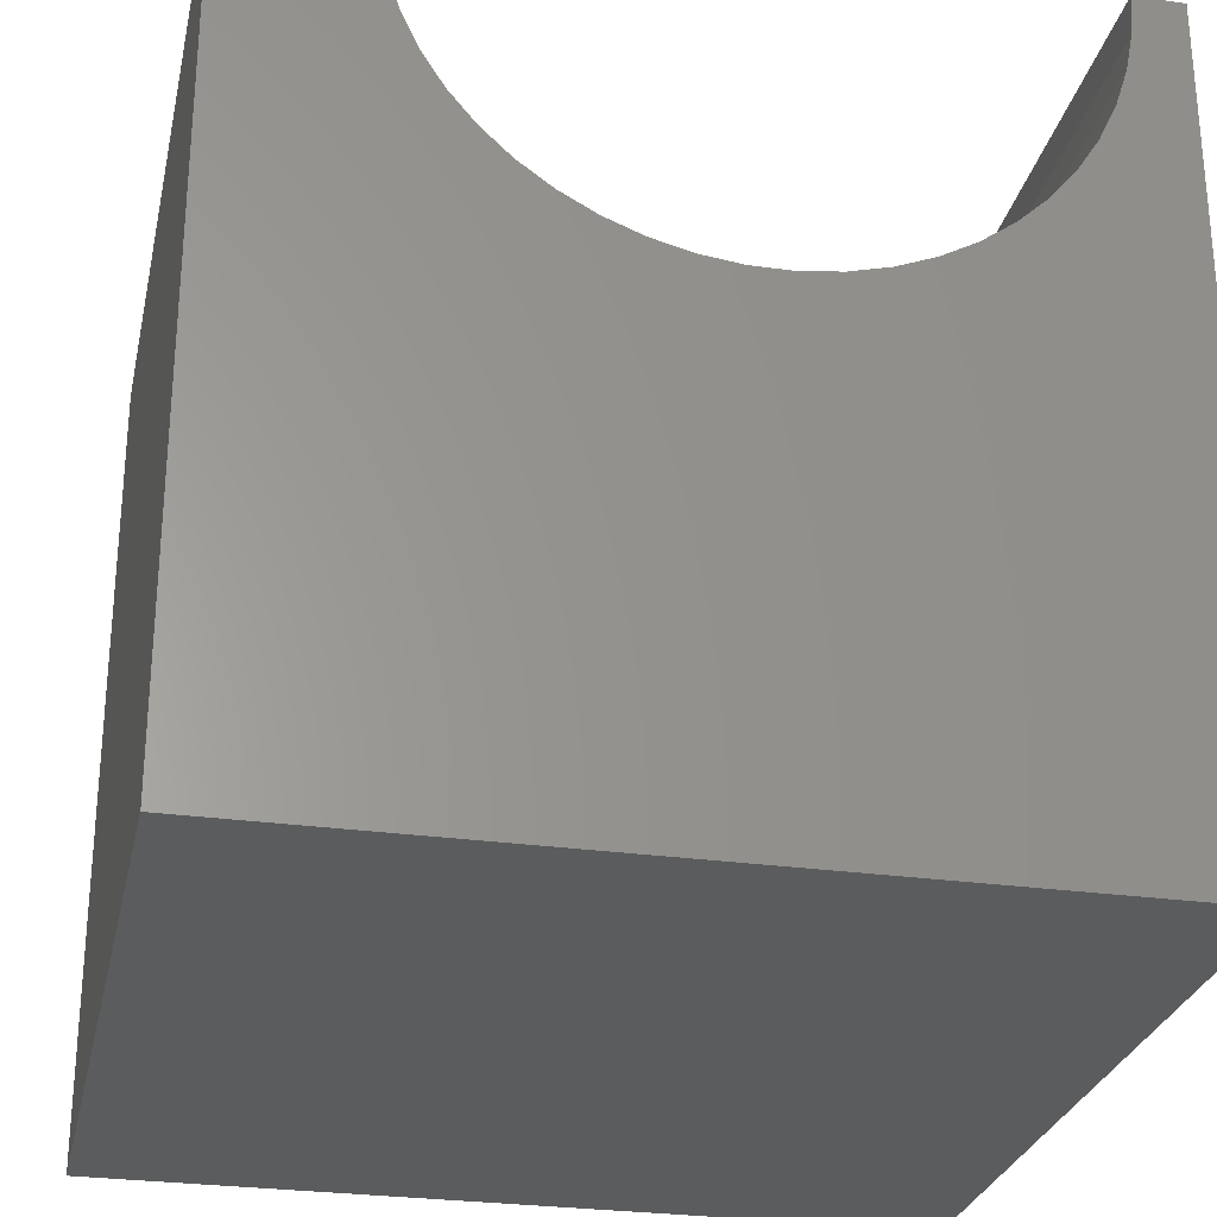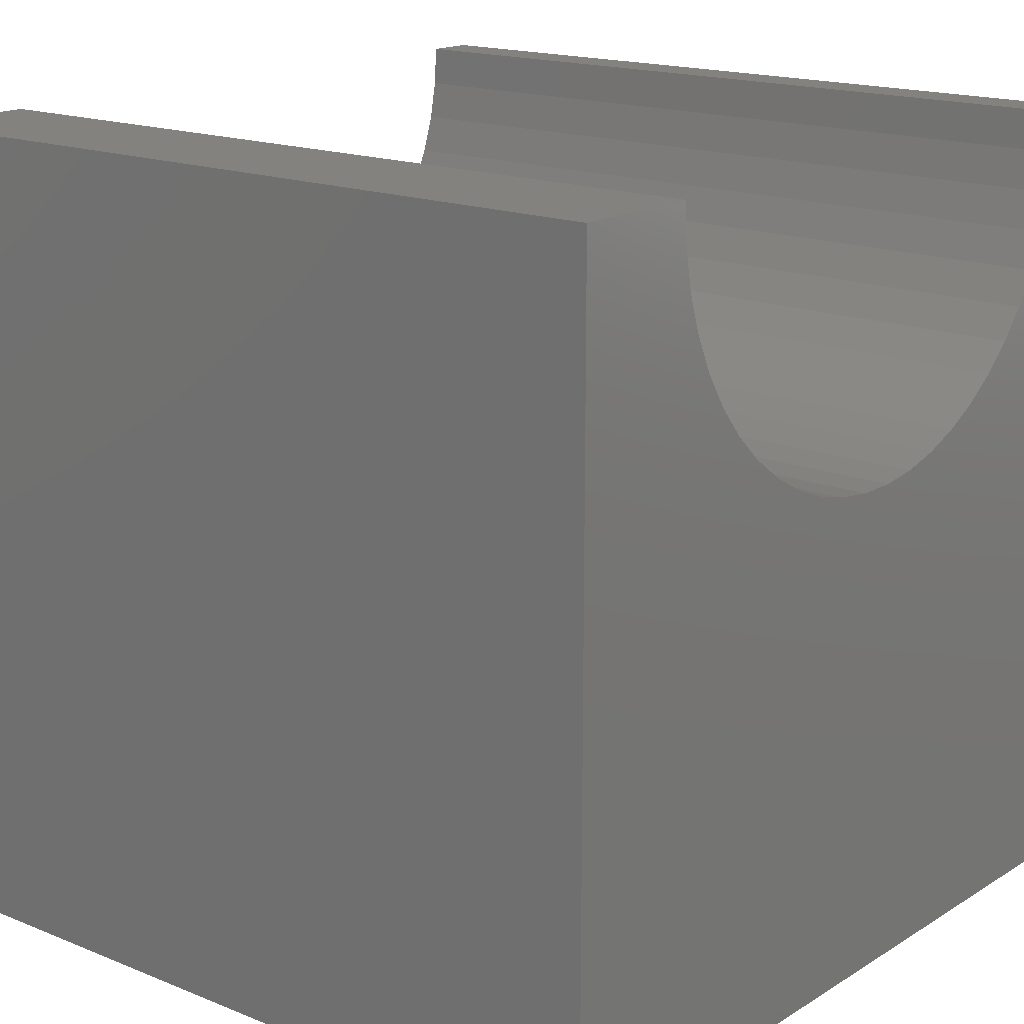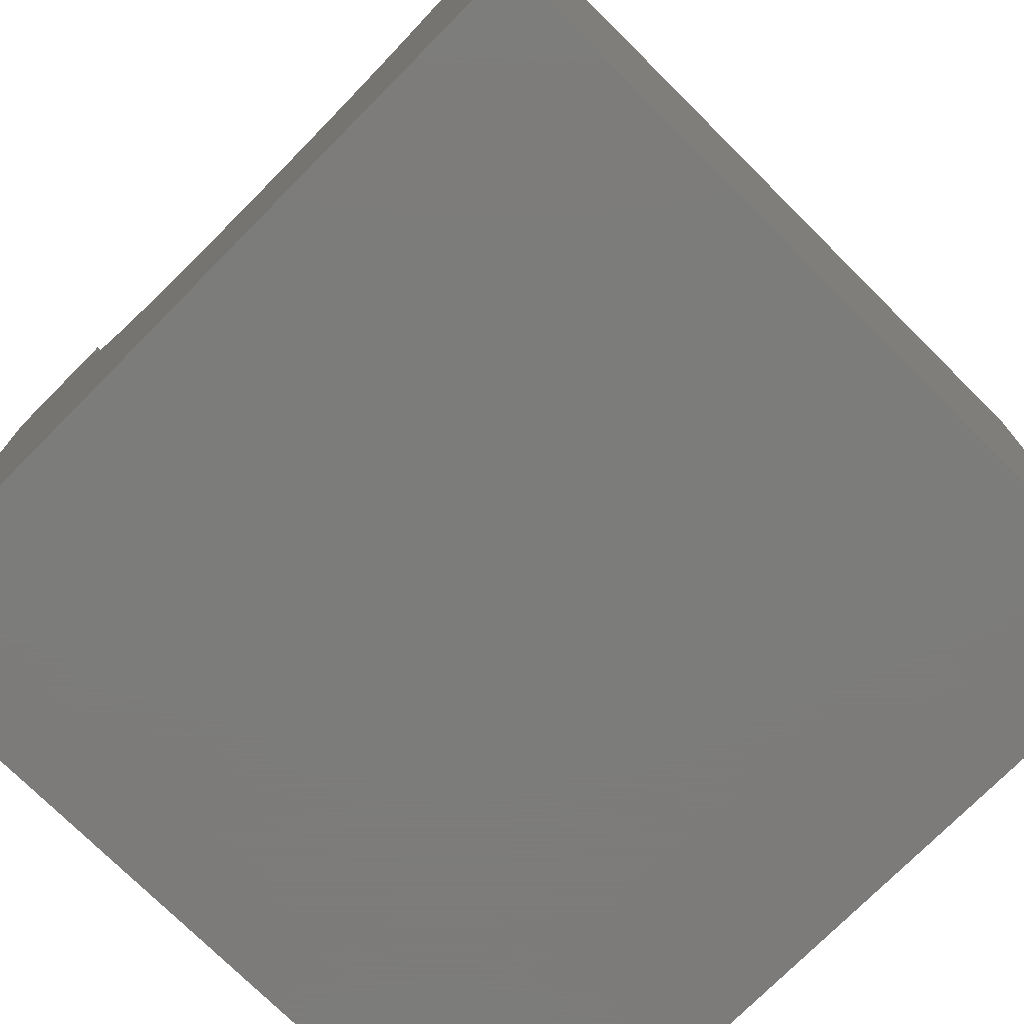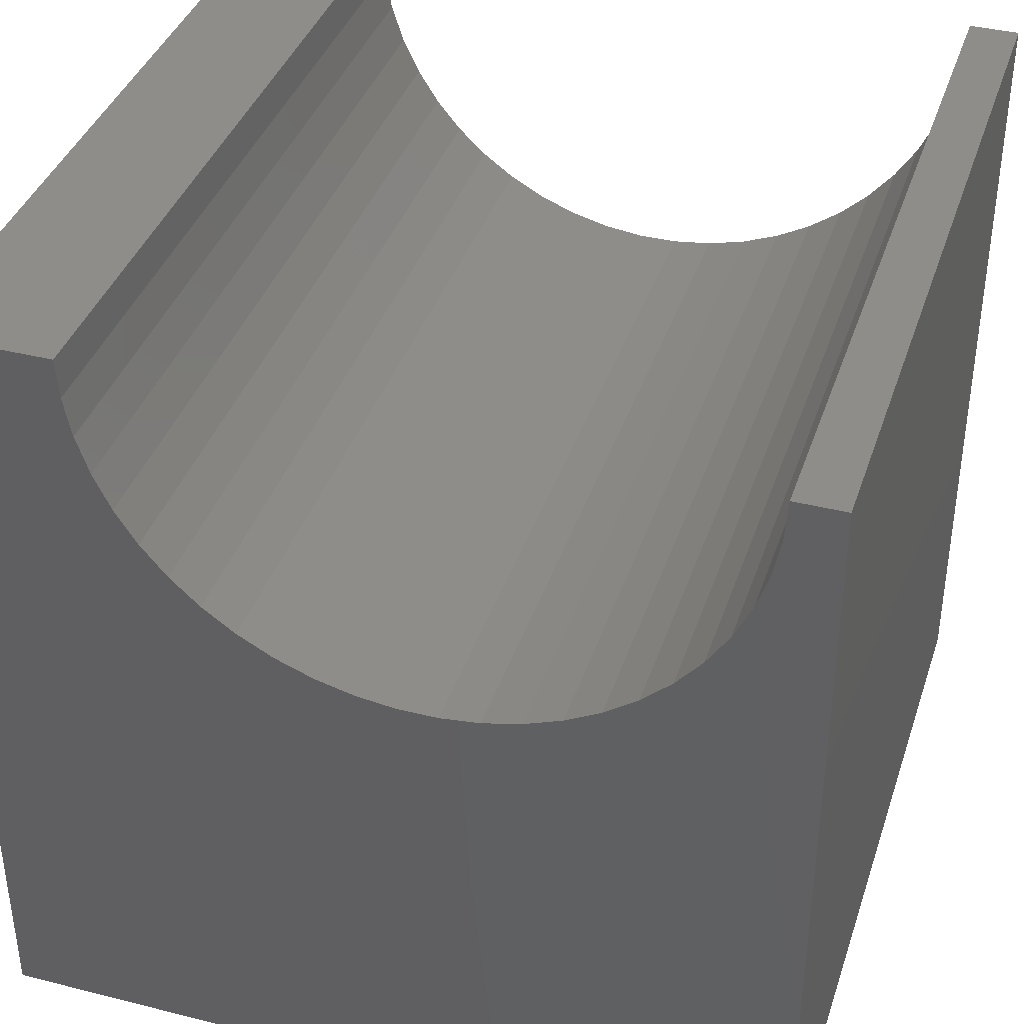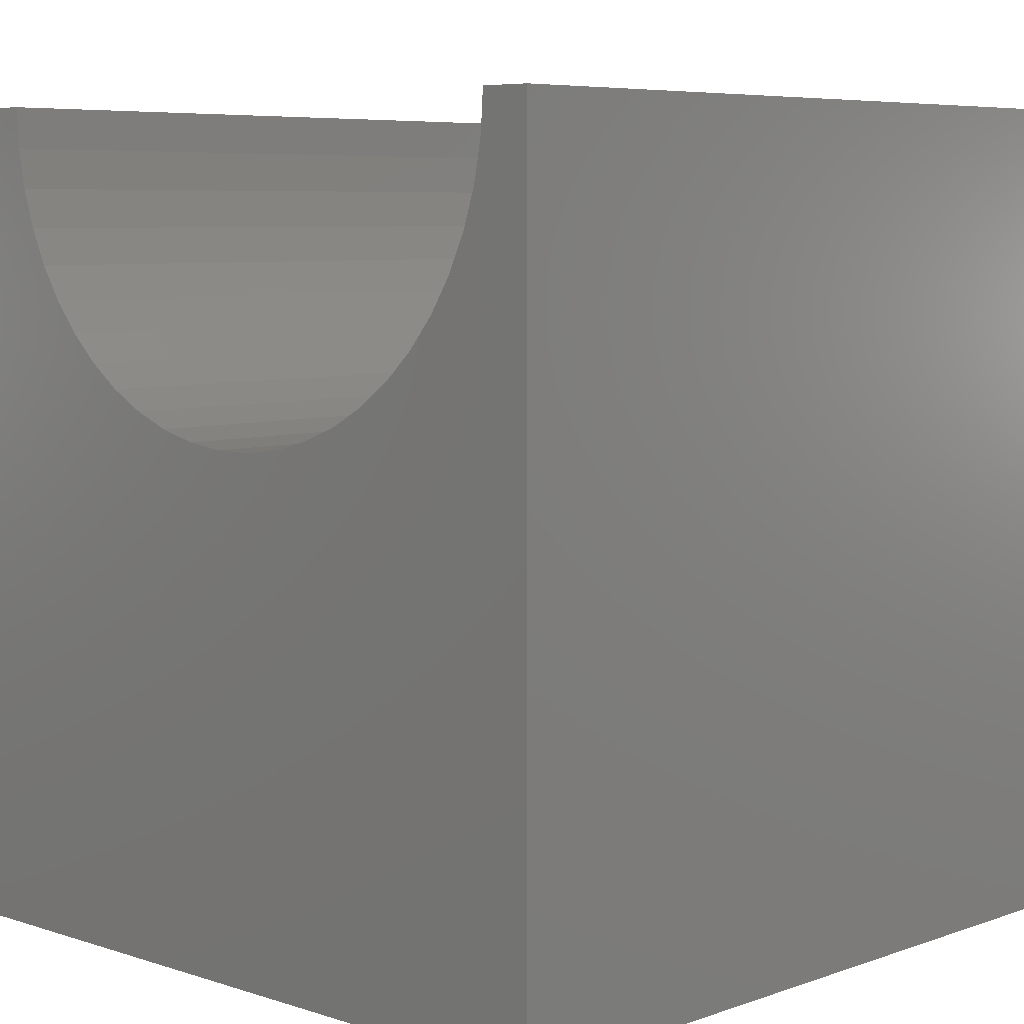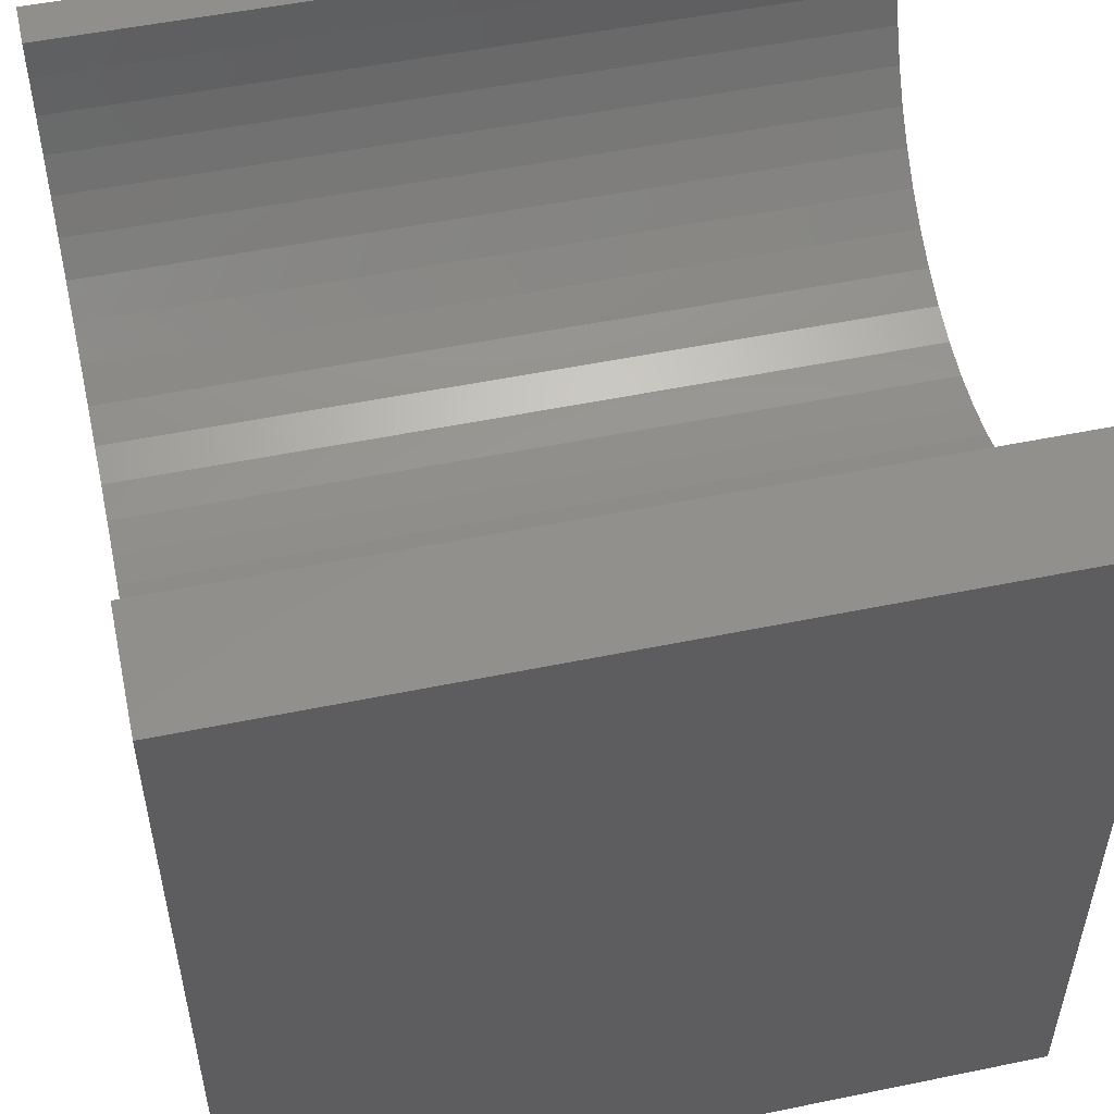
<metadata>
{"format":"stl","ext":"stl","renderer":"f3d","projection":"perspective","resolution":1024,"background":"white","views":[{"elev":-27.7,"azim":-102.1,"up":"+Z"},{"elev":16.8,"azim":-140.8,"up":"+Z"},{"elev":-75.2,"azim":-44.8,"up":"+Z"},{"elev":38.6,"azim":-72.4,"up":"+Z"},{"elev":6.4,"azim":-46.2,"up":"+Z"},{"elev":52.2,"azim":167.5,"up":"+Z"}]}
</metadata>
<code>
# stl→obj: 60 verts, 116 faces
v 10 8.389 10
v 10 10 10
v 0 8.389 10
v 0 10 10
v 0 8.358 9.512
v 0 7.907 8.125
v 0 8.115 8.567
v 0 10 0
v 0 8.266 9.032
v 0 0.6047 10
v 0 0.6354 9.512
v 0 0 10
v 0 0.727 9.032
v 0 0 0
v 0 0.878 8.567
v 0 1.086 8.125
v 0 5.226 6.177
v 0 5.699 6.299
v 0 1.348 7.712
v 0 1.66 7.336
v 0 2.016 7.001
v 0 2.411 6.714
v 0 2.84 6.479
v 0 3.294 6.299
v 0 3.767 6.177
v 0 4.252 6.116
v 0 4.741 6.116
v 0 6.154 6.479
v 0 6.582 6.714
v 0 6.977 7.001
v 0 7.334 7.336
v 0 7.645 7.712
v 10 0.6047 10
v 10 0 10
v 10 0.6354 9.512
v 10 7.907 8.125
v 10 7.645 7.712
v 10 10 0
v 10 8.358 9.512
v 10 8.266 9.032
v 10 8.115 8.567
v 10 0 0
v 10 3.767 6.177
v 10 3.294 6.299
v 10 5.699 6.299
v 10 6.154 6.479
v 10 6.582 6.714
v 10 1.348 7.712
v 10 1.66 7.336
v 10 2.016 7.001
v 10 1.086 8.125
v 10 0.878 8.567
v 10 0.727 9.032
v 10 7.334 7.336
v 10 6.977 7.001
v 10 2.84 6.479
v 10 2.411 6.714
v 10 5.226 6.177
v 10 4.741 6.116
v 10 4.252 6.116
f 1 2 3
f 3 2 4
f 5 3 4
f 6 7 8
f 8 7 4
f 4 7 9
f 4 9 5
f 10 11 12
f 12 11 13
f 12 13 14
f 14 13 15
f 14 15 16
f 8 17 18
f 16 19 14
f 14 19 20
f 14 20 21
f 21 22 14
f 14 22 23
f 14 23 24
f 24 25 14
f 14 25 26
f 14 26 8
f 8 26 27
f 8 27 17
f 18 28 8
f 8 28 29
f 8 29 30
f 30 31 8
f 8 31 32
f 8 32 6
f 10 12 33
f 33 12 34
f 35 33 34
f 36 37 38
f 1 39 2
f 2 39 40
f 2 40 38
f 38 40 41
f 38 41 36
f 42 43 44
f 45 38 46
f 46 38 47
f 48 42 49
f 49 42 50
f 48 51 42
f 42 51 52
f 42 52 34
f 34 52 53
f 34 53 35
f 37 54 38
f 38 54 55
f 38 55 47
f 44 56 42
f 42 56 57
f 42 57 50
f 45 58 38
f 38 58 59
f 38 59 42
f 42 59 60
f 42 60 43
f 8 38 14
f 14 38 42
f 2 38 4
f 4 38 8
f 42 34 14
f 14 34 12
f 10 33 35
f 10 35 11
f 11 35 53
f 11 53 13
f 13 53 52
f 13 52 15
f 15 52 51
f 15 51 16
f 16 51 48
f 16 48 19
f 19 48 49
f 19 49 20
f 20 49 50
f 20 50 21
f 21 50 57
f 21 57 22
f 22 57 56
f 22 56 23
f 23 56 44
f 23 44 24
f 24 44 43
f 24 43 25
f 25 43 60
f 25 60 26
f 26 60 59
f 26 59 27
f 27 59 58
f 27 58 17
f 17 58 45
f 17 45 18
f 18 45 46
f 18 46 28
f 28 46 47
f 28 47 29
f 29 47 55
f 29 55 30
f 30 55 54
f 30 54 31
f 31 54 37
f 31 37 32
f 32 37 36
f 32 36 6
f 6 36 41
f 6 41 7
f 7 41 40
f 7 40 9
f 9 40 39
f 9 39 5
f 5 39 1
f 5 1 3

</code>
